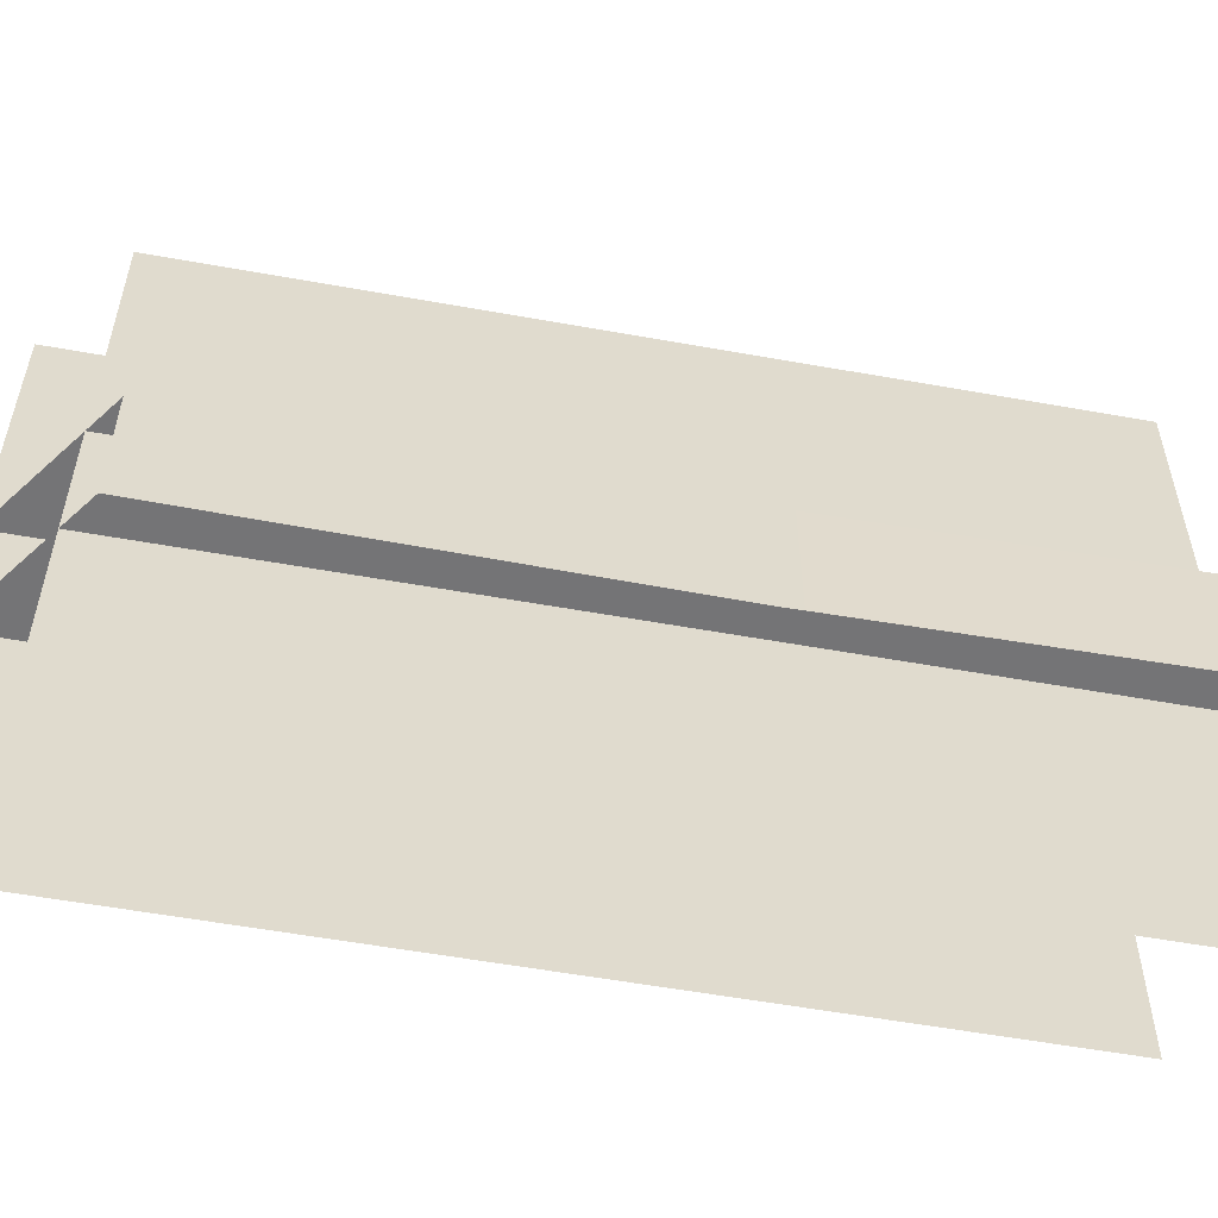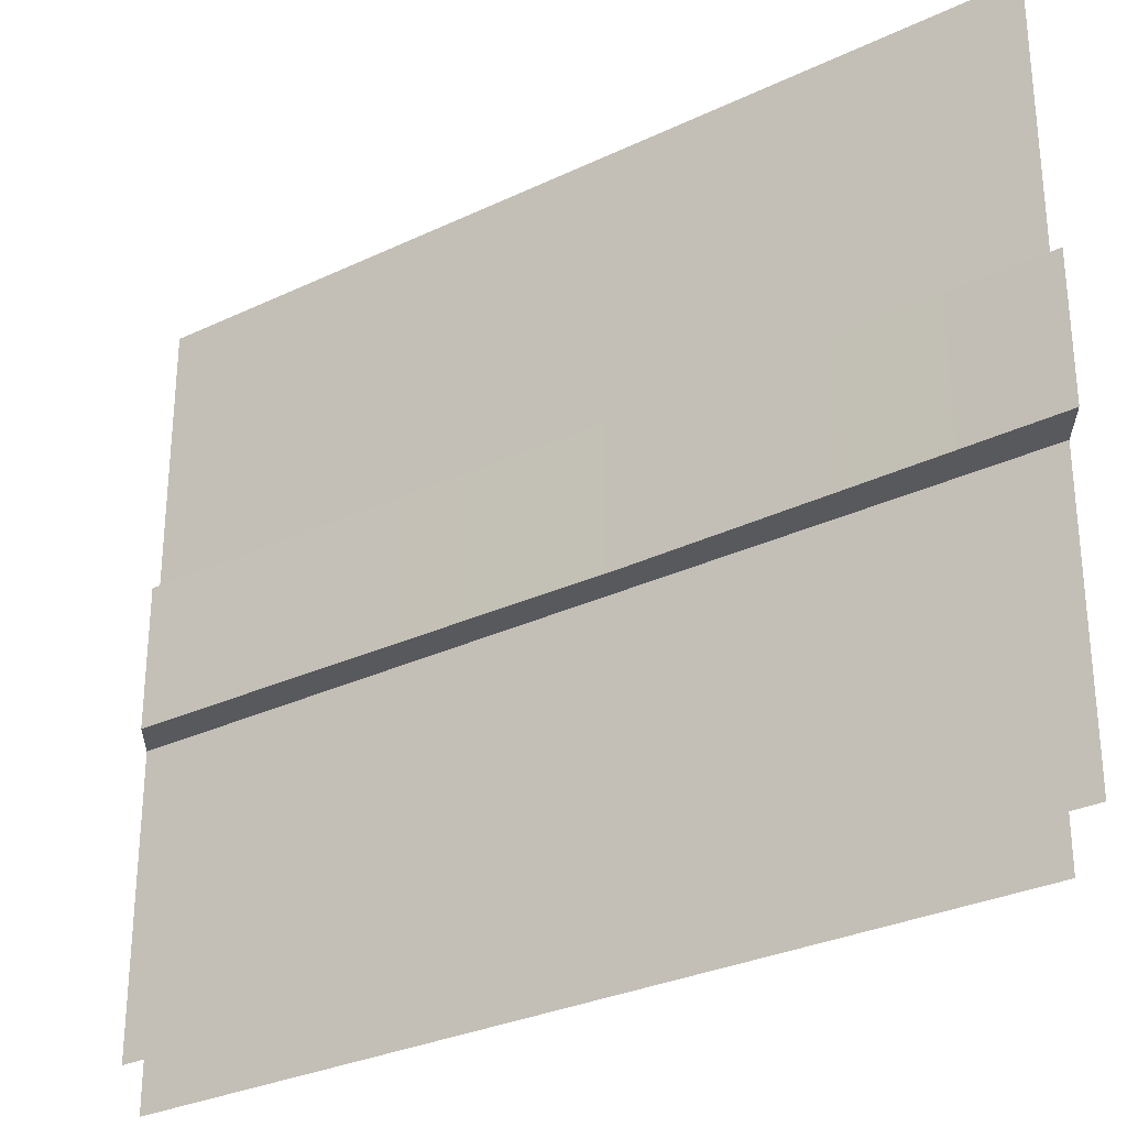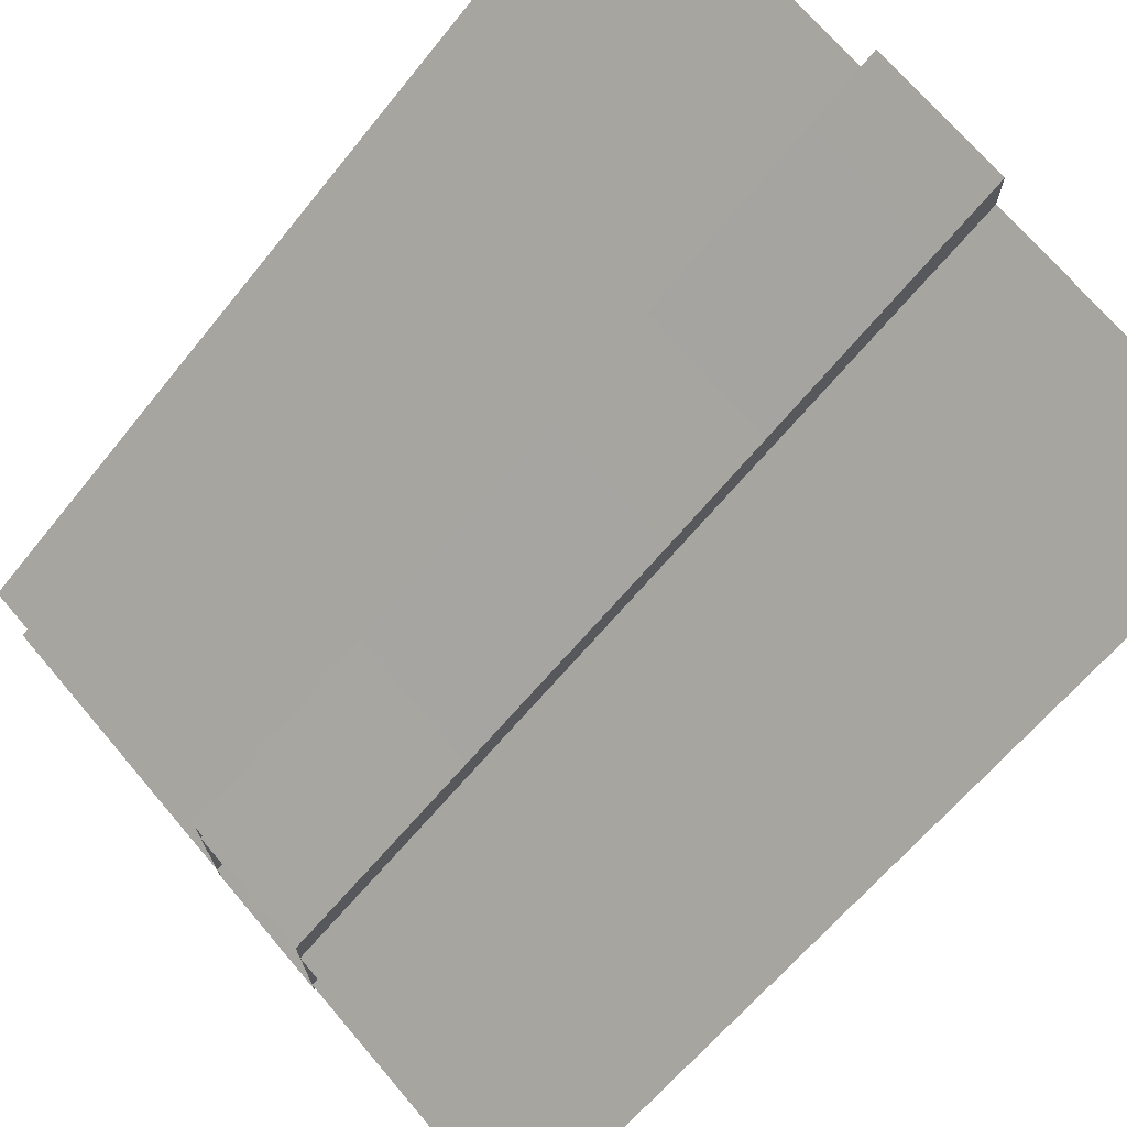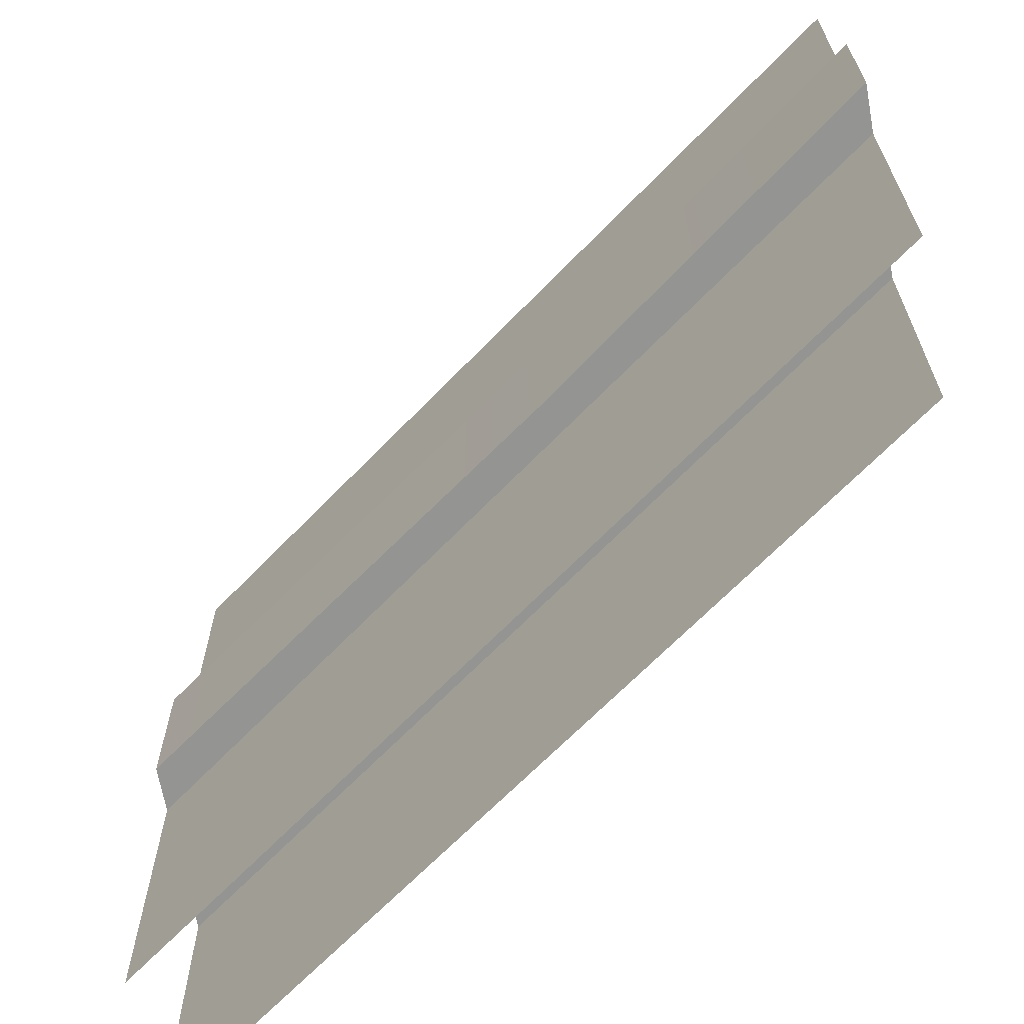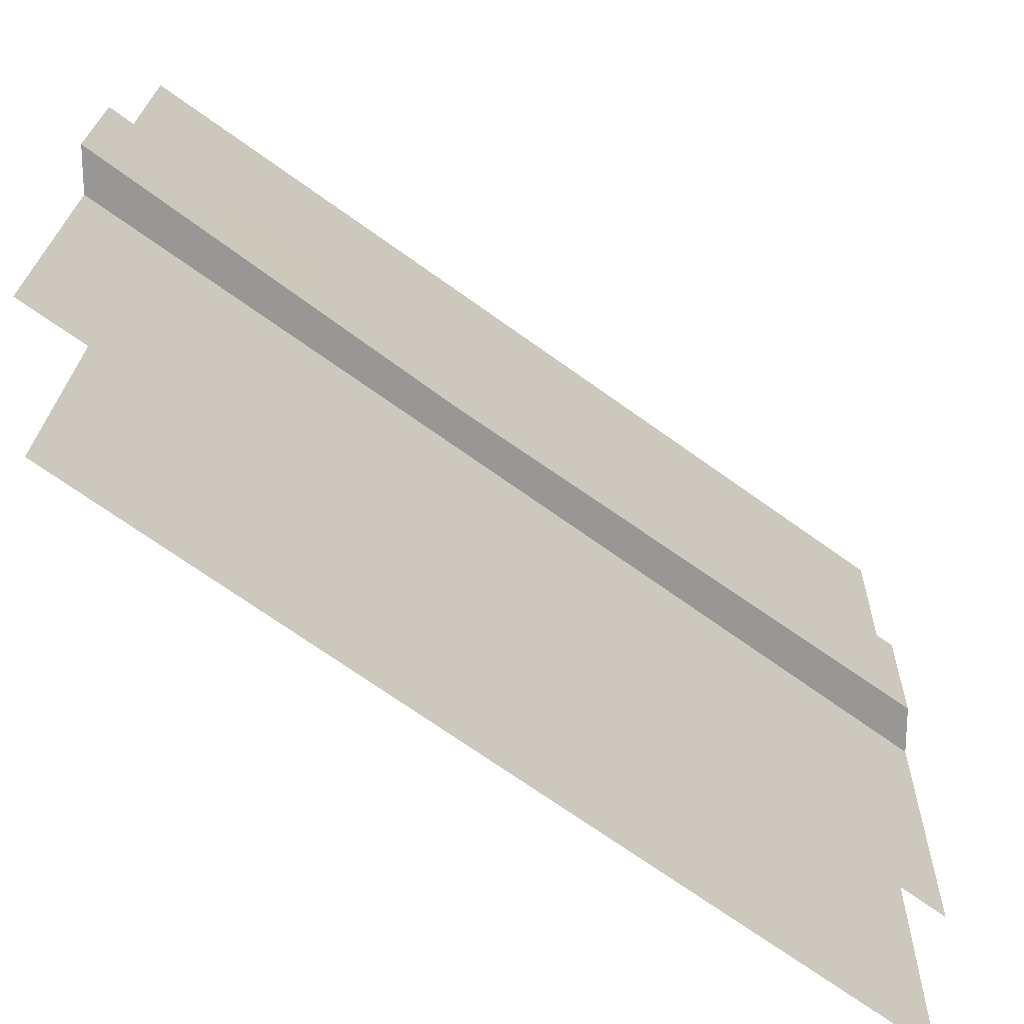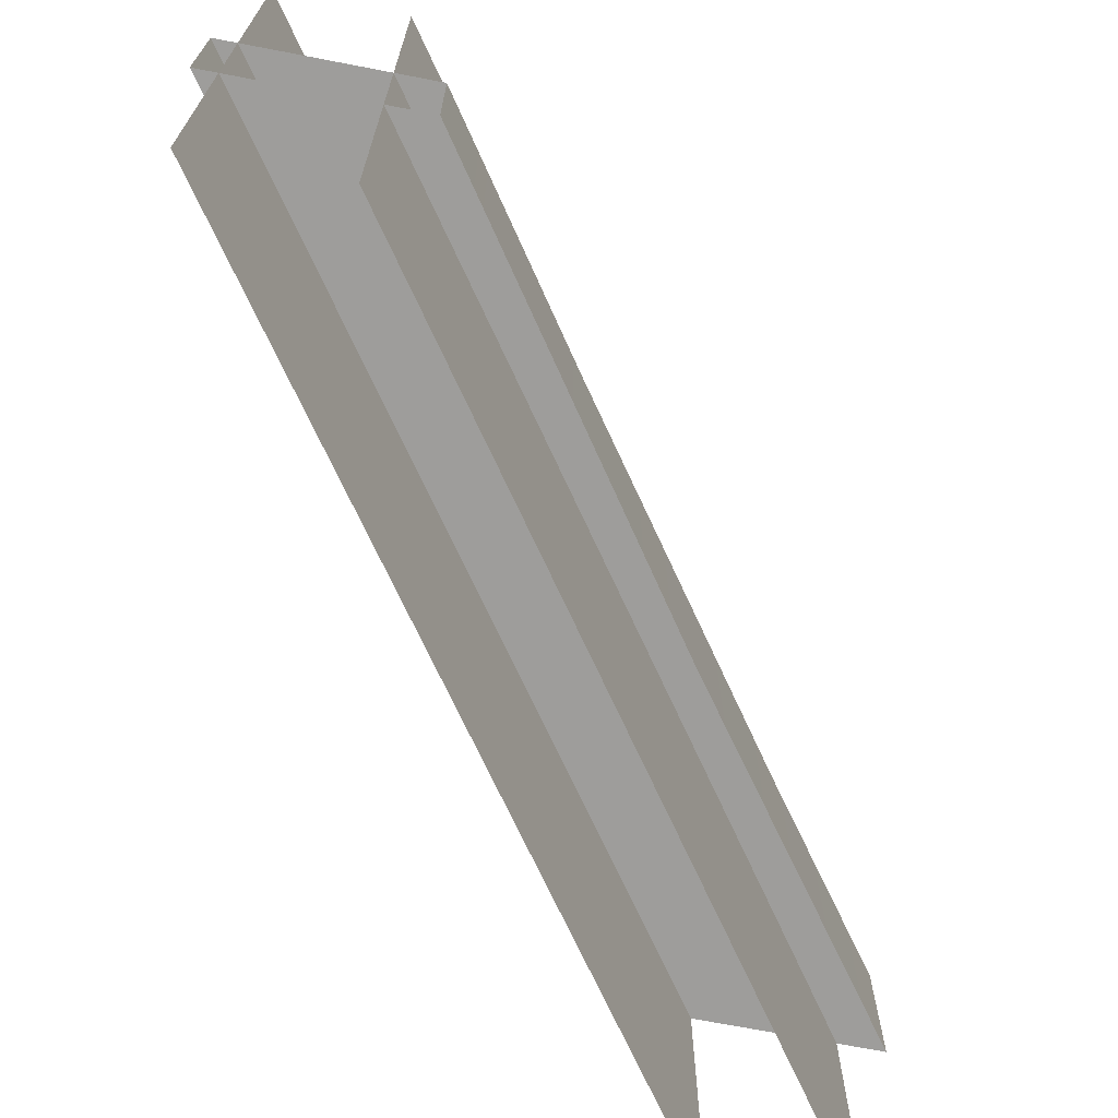
<metadata>
{"format":"obj","ext":"obj","renderer":"f3d","projection":"perspective","resolution":1024,"background":"white","views":[{"elev":-56.3,"azim":133.7,"up":"+Z"},{"elev":-29.9,"azim":179.3,"up":"+Z"},{"elev":71.4,"azim":139.6,"up":"+Y"},{"elev":-67.0,"azim":-169.6,"up":"+Z"},{"elev":21.6,"azim":1.6,"up":"+Y"},{"elev":-70.6,"azim":79.1,"up":"+Z"}]}
</metadata>
<code>
v -37.53 53.73 -37.51
v 37.53 0 -37.51
v -37.53 66.96 -37.51
v 37.53 13.23 -37.51
v -37.53 53.73 37.51
v 37.53 0 37.51
v 37.53 13.23 37.51
v -37.53 66.96 37.51
v -14.13 34.48 6.812
v -4.875 47.46 6.812
v -37.53 71.5 6.812
v -37.53 51.43 6.812
v -37.53 51.43 -7.648
v -37.53 71.5 -7.648
v -4.875 47.46 -7.648
v -14.13 34.48 -7.648
v 37.53 -2.3 6.812
v 37.53 -2.3 -7.648
v 37.53 17.77 6.812
v 37.53 17.77 -7.648
f 3 8 7 4
f 1 2 6 5
f 9 10 11 12
f 13 14 15 16
f 10 15 14 11
f 16 9 12 13
f 18 17 9 16
f 17 19 10 9
f 19 20 15 10
f 16 15 20 18

</code>
